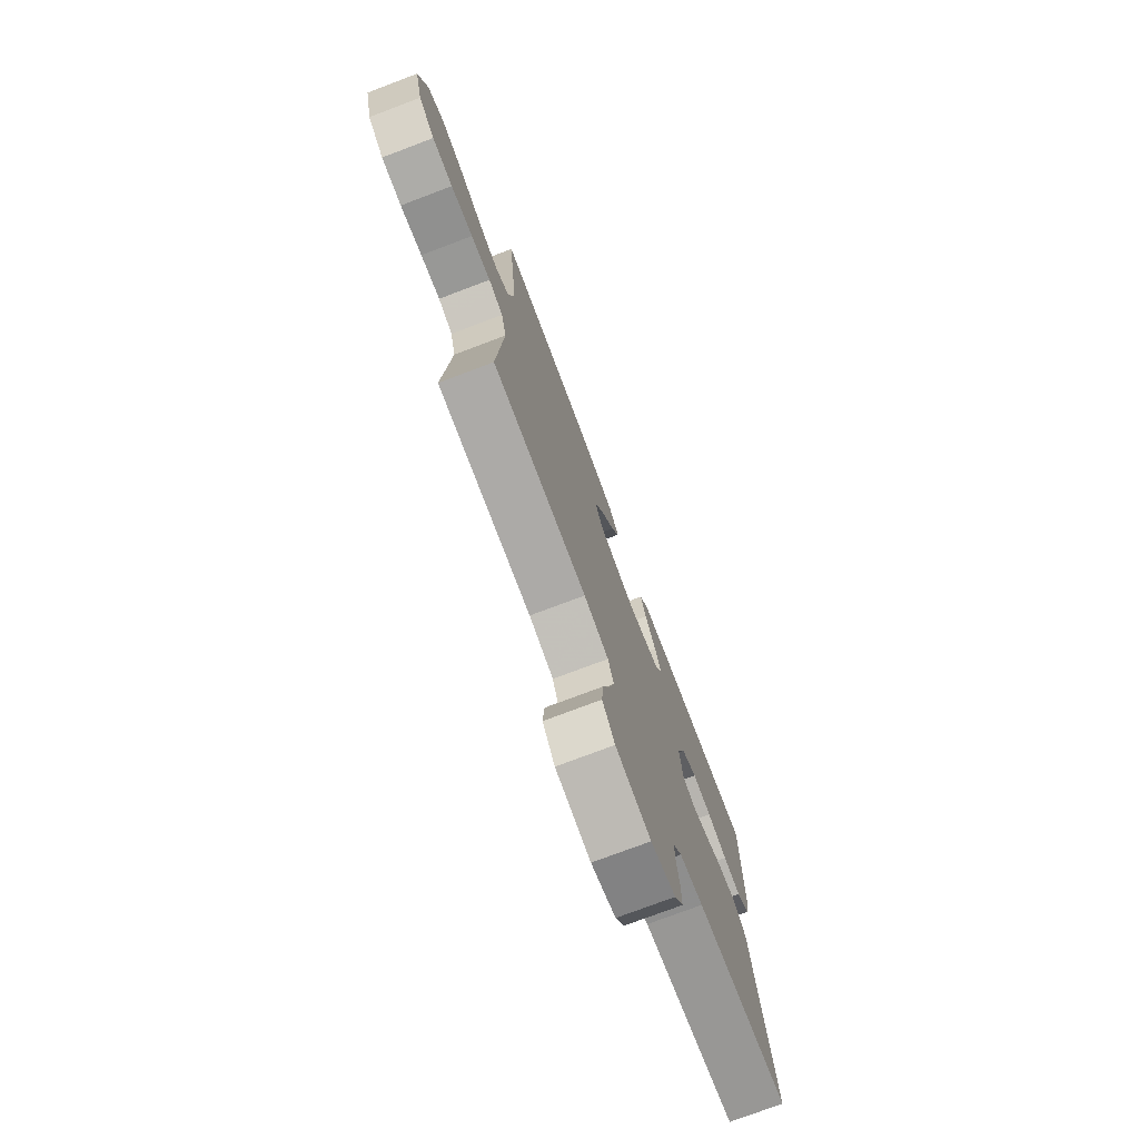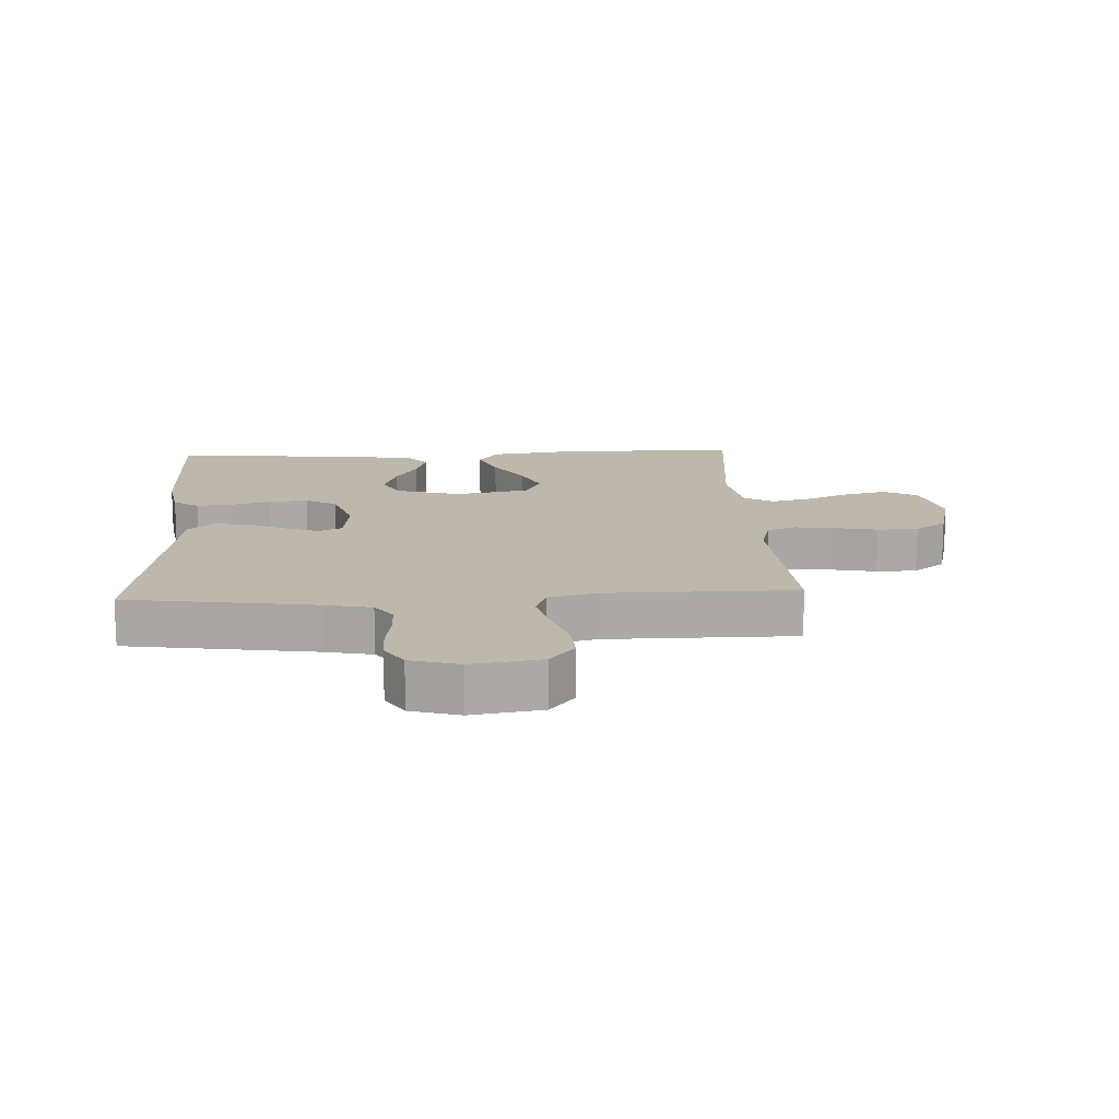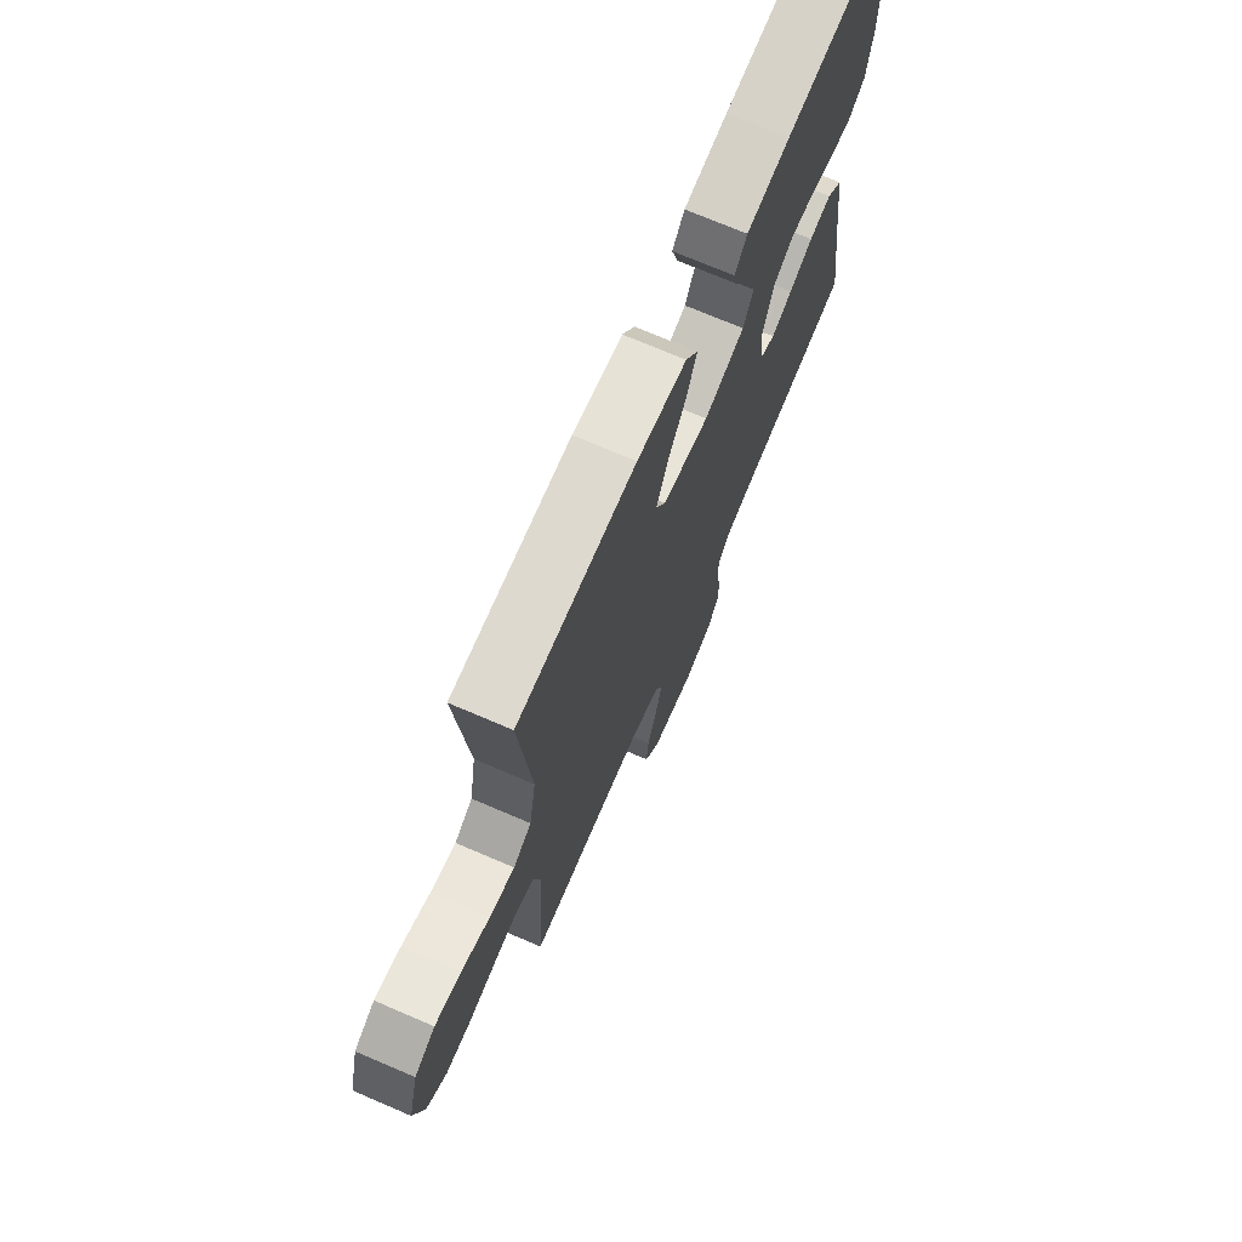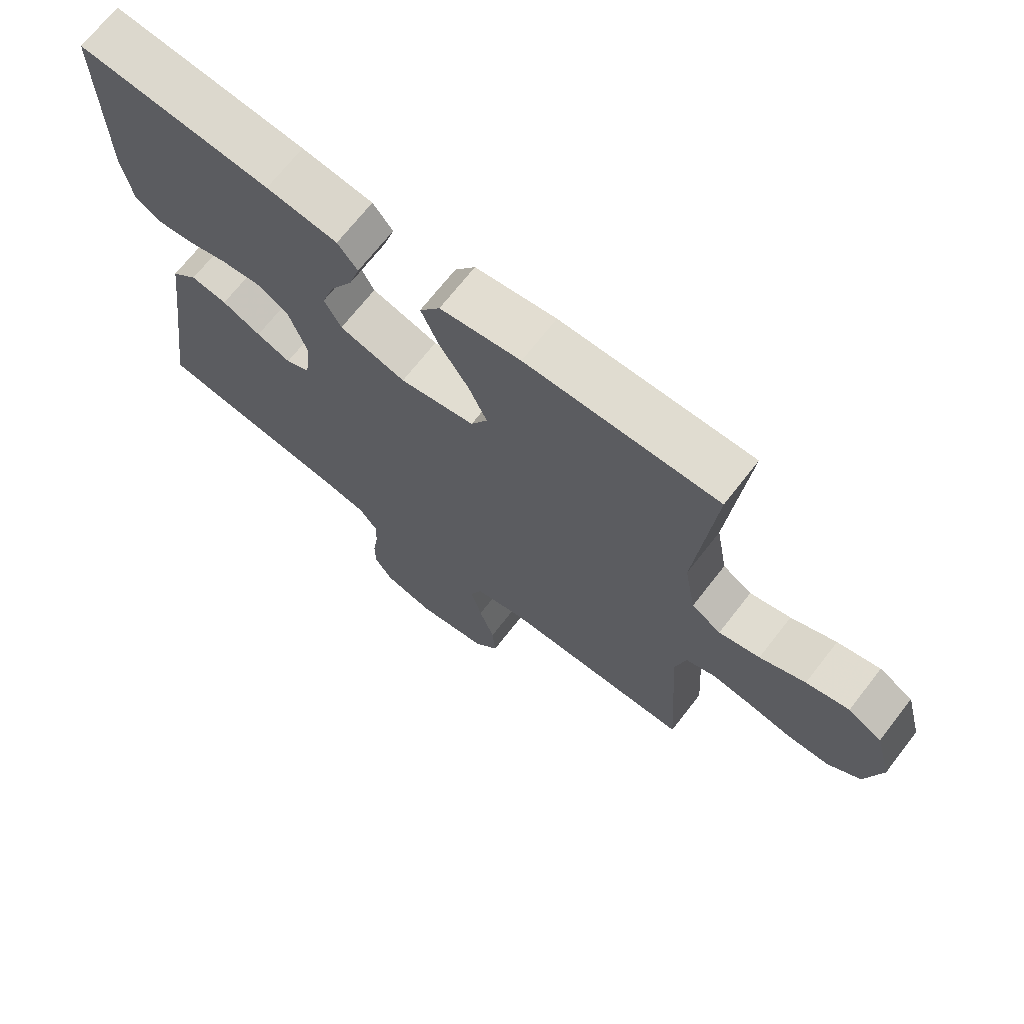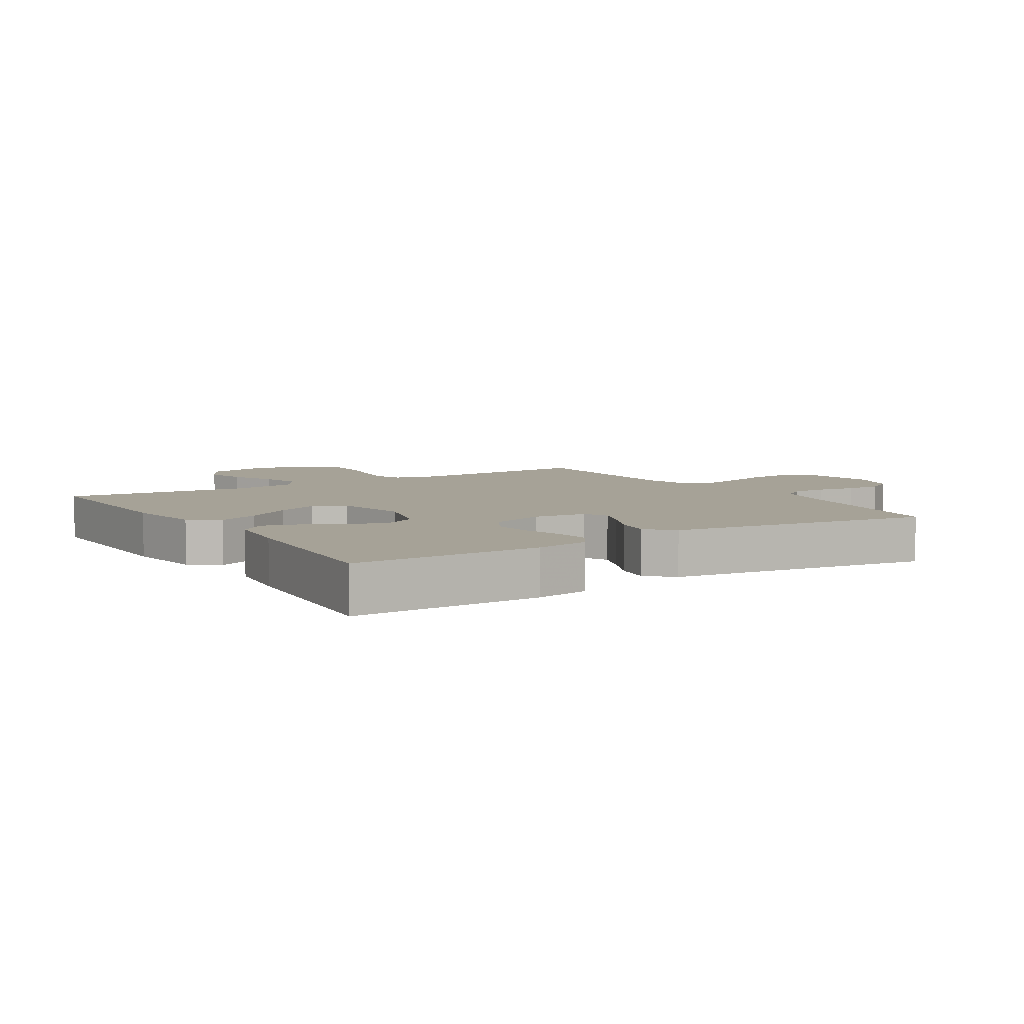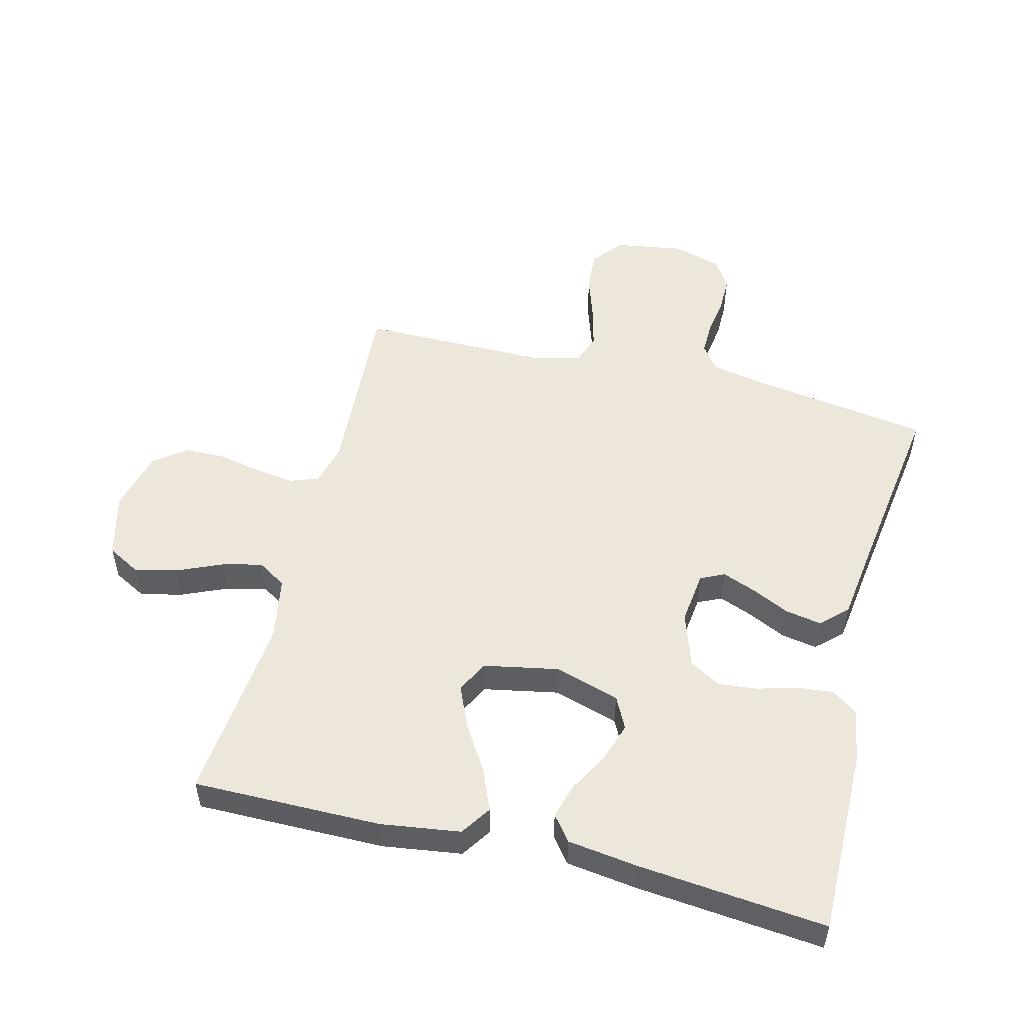
<metadata>
{"format":"obj","ext":"obj","renderer":"f3d","projection":"perspective","resolution":1024,"background":"white","views":[{"elev":-75.9,"azim":-69.3,"up":"+Z"},{"elev":14.6,"azim":177.1,"up":"+Y"},{"elev":72.0,"azim":-66.8,"up":"+Z"},{"elev":69.8,"azim":-142.1,"up":"+Z"},{"elev":6.4,"azim":57.6,"up":"+Y"},{"elev":52.1,"azim":14.2,"up":"+Y"}]}
</metadata>
<code>
v 0.5 0.07 0.5
v 0.497 0.07 0.2
v 0.482 0.07 0.114
v 0.441 0.07 0.086
v 0.384 0.07 0.092
v 0.32 0.07 0.11
v 0.259 0.07 0.116
v 0.209 0.07 0.087
v 0.18 0.07 0
v 0.19 0.07 -0.085
v 0.228 0.07 -0.103
v 0.282 0.07 -0.082
v 0.343 0.07 -0.053
v 0.4 0.07 -0.043
v 0.441 0.07 -0.082
v 0.457 0.07 -0.2
v 0.5 0.07 -0.5
v 0.2 0.07 -0.545
v 0.125 0.07 -0.561
v 0.097 0.07 -0.6
v 0.098 0.07 -0.654
v 0.107 0.07 -0.715
v 0.107 0.07 -0.772
v 0.078 0.07 -0.818
v 0 0.07 -0.841
v -0.111 0.07 -0.823
v -0.15 0.07 -0.774
v -0.145 0.07 -0.708
v -0.121 0.07 -0.635
v -0.104 0.07 -0.568
v -0.122 0.07 -0.52
v -0.2 0.07 -0.501
v -0.5 0.07 -0.5
v -0.481 0.07 -0.2
v -0.498 0.07 -0.133
v -0.544 0.07 -0.116
v -0.606 0.07 -0.125
v -0.676 0.07 -0.139
v -0.741 0.07 -0.138
v -0.792 0.07 -0.099
v -0.817 0.07 0
v -0.79 0.07 0.103
v -0.737 0.07 0.132
v -0.67 0.07 0.116
v -0.599 0.07 0.085
v -0.535 0.07 0.069
v -0.489 0.07 0.098
v -0.471 0.07 0.2
v -0.5 0.07 0.5
v -0.2 0.07 0.498
v -0.074 0.07 0.48
v -0.042 0.07 0.432
v -0.069 0.07 0.366
v -0.115 0.07 0.293
v -0.144 0.07 0.226
v -0.118 0.07 0.175
v 0 0.07 0.152
v 0.104 0.07 0.183
v 0.13 0.07 0.234
v 0.11 0.07 0.296
v 0.075 0.07 0.359
v 0.058 0.07 0.416
v 0.089 0.07 0.456
v 0.2 0.07 0.471
v 0.5 0 0.5
v 0.497 0 0.2
v 0.482 0 0.114
v 0.441 0 0.086
v 0.384 0 0.092
v 0.32 0 0.11
v 0.259 0 0.116
v 0.209 0 0.087
v 0.18 0 0
v 0.19 0 -0.085
v 0.228 0 -0.103
v 0.282 0 -0.082
v 0.343 0 -0.053
v 0.4 0 -0.043
v 0.441 0 -0.082
v 0.457 0 -0.2
v 0.5 0 -0.5
v 0.2 0 -0.545
v 0.125 0 -0.561
v 0.097 0 -0.6
v 0.098 0 -0.654
v 0.107 0 -0.715
v 0.107 0 -0.772
v 0.078 0 -0.818
v 0 0 -0.841
v -0.111 0 -0.823
v -0.15 0 -0.774
v -0.145 0 -0.708
v -0.121 0 -0.635
v -0.104 0 -0.568
v -0.122 0 -0.52
v -0.2 0 -0.501
v -0.5 0 -0.5
v -0.481 0 -0.2
v -0.498 0 -0.133
v -0.544 0 -0.116
v -0.606 0 -0.125
v -0.676 0 -0.139
v -0.741 0 -0.138
v -0.792 0 -0.099
v -0.817 0 0
v -0.79 0 0.103
v -0.737 0 0.132
v -0.67 0 0.116
v -0.599 0 0.085
v -0.535 0 0.069
v -0.489 0 0.098
v -0.471 0 0.2
v -0.5 0 0.5
v -0.2 0 0.498
v -0.074 0 0.48
v -0.042 0 0.432
v -0.069 0 0.366
v -0.115 0 0.293
v -0.144 0 0.226
v -0.118 0 0.175
v 0 0 0.152
v 0.104 0 0.183
v 0.13 0 0.234
v 0.11 0 0.296
v 0.075 0 0.359
v 0.058 0 0.416
v 0.089 0 0.456
v 0.2 0 0.471
f 4 5 6
f 3 4 6
f 2 3 6
f 1 2 6
f 64 1 6
f 63 64 6
f 62 63 6
f 61 62 6
f 60 61 6
f 59 60 6 7
f 58 59 7 8
f 57 58 8 9
f 56 57 9 10
f 52 53 54
f 51 52 54
f 50 51 54
f 49 50 54
f 48 49 54
f 47 48 54 55
f 46 47 55 56
f 43 44 45
f 42 43 45
f 41 42 45
f 40 41 45
f 39 40 45
f 38 39 45
f 37 38 45
f 36 37 45 46
f 46 56 10
f 36 46 10
f 35 36 10
f 32 33 34
f 35 10 11
f 34 35 11
f 32 34 11
f 31 32 11
f 27 28 29
f 26 27 29
f 25 26 29
f 24 25 29
f 23 24 29
f 22 23 29
f 21 22 29
f 20 21 29 30
f 31 11 12
f 30 31 12
f 20 30 12
f 19 20 12
f 16 17 18
f 16 18 19
f 15 16 19
f 14 15 19
f 13 14 19
f 12 13 19
f 70 69 68
f 70 68 67
f 70 67 66
f 70 66 65
f 70 65 128
f 70 128 127
f 70 127 126
f 70 126 125
f 70 125 124
f 71 70 124 123
f 72 71 123 122
f 73 72 122 121
f 74 73 121 120
f 118 117 116
f 118 116 115
f 118 115 114
f 118 114 113
f 118 113 112
f 119 118 112 111
f 120 119 111 110
f 109 108 107
f 109 107 106
f 109 106 105
f 109 105 104
f 109 104 103
f 109 103 102
f 109 102 101
f 110 109 101 100
f 74 120 110
f 74 110 100
f 74 100 99
f 98 97 96
f 75 74 99
f 75 99 98
f 75 98 96
f 75 96 95
f 93 92 91
f 93 91 90
f 93 90 89
f 93 89 88
f 93 88 87
f 93 87 86
f 93 86 85
f 94 93 85 84
f 76 75 95
f 76 95 94
f 76 94 84
f 76 84 83
f 82 81 80
f 83 82 80
f 83 80 79
f 83 79 78
f 83 78 77
f 83 77 76
f 1 65 66 2
f 2 66 67 3
f 3 67 68 4
f 4 68 69 5
f 5 69 70 6
f 6 70 71 7
f 7 71 72 8
f 8 72 73 9
f 9 73 74 10
f 10 74 75 11
f 11 75 76 12
f 12 76 77 13
f 13 77 78 14
f 14 78 79 15
f 15 79 80 16
f 16 80 81 17
f 17 81 82 18
f 18 82 83 19
f 19 83 84 20
f 20 84 85 21
f 21 85 86 22
f 22 86 87 23
f 23 87 88 24
f 24 88 89 25
f 25 89 90 26
f 26 90 91 27
f 27 91 92 28
f 28 92 93 29
f 29 93 94 30
f 30 94 95 31
f 31 95 96 32
f 32 96 97 33
f 33 97 98 34
f 34 98 99 35
f 35 99 100 36
f 36 100 101 37
f 37 101 102 38
f 38 102 103 39
f 39 103 104 40
f 40 104 105 41
f 41 105 106 42
f 42 106 107 43
f 43 107 108 44
f 44 108 109 45
f 45 109 110 46
f 46 110 111 47
f 47 111 112 48
f 48 112 113 49
f 49 113 114 50
f 50 114 115 51
f 51 115 116 52
f 52 116 117 53
f 53 117 118 54
f 54 118 119 55
f 55 119 120 56
f 56 120 121 57
f 57 121 122 58
f 58 122 123 59
f 59 123 124 60
f 60 124 125 61
f 61 125 126 62
f 62 126 127 63
f 63 127 128 64
f 64 128 65 1

</code>
